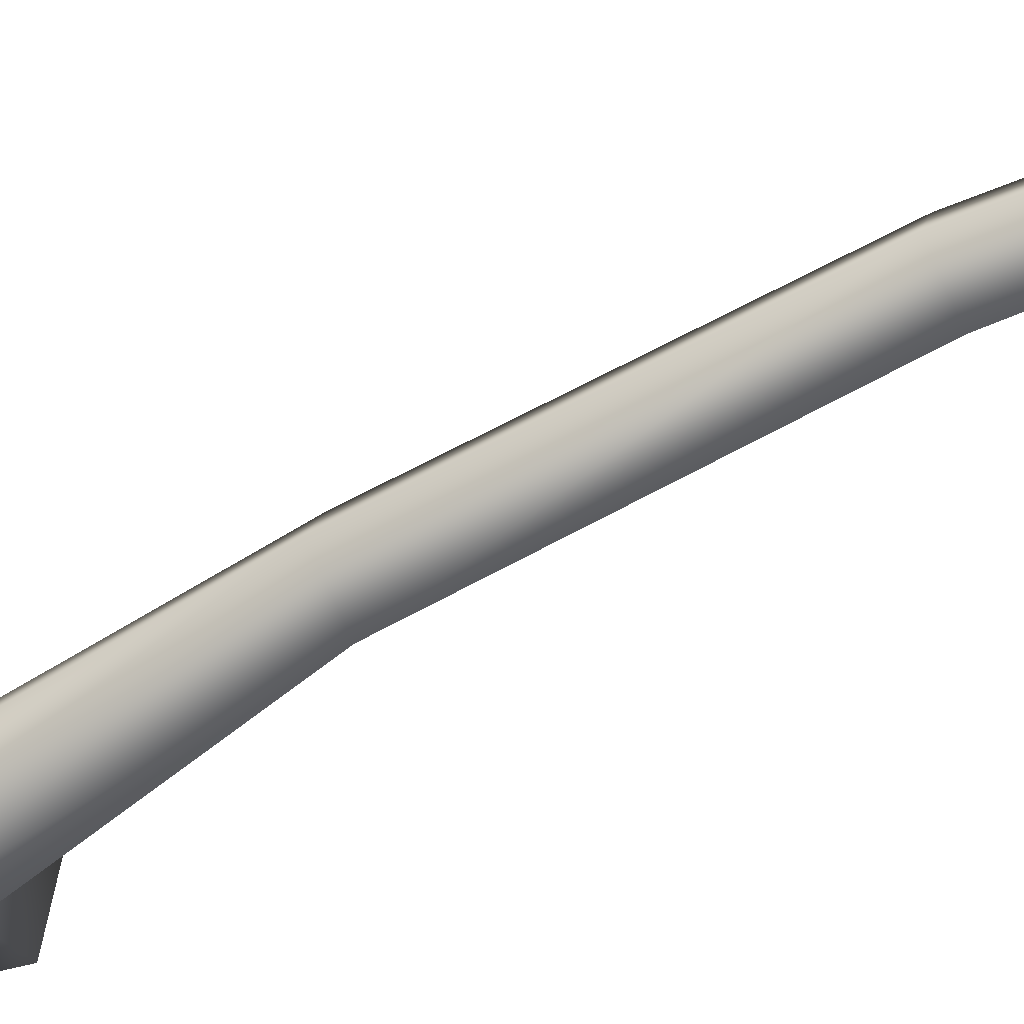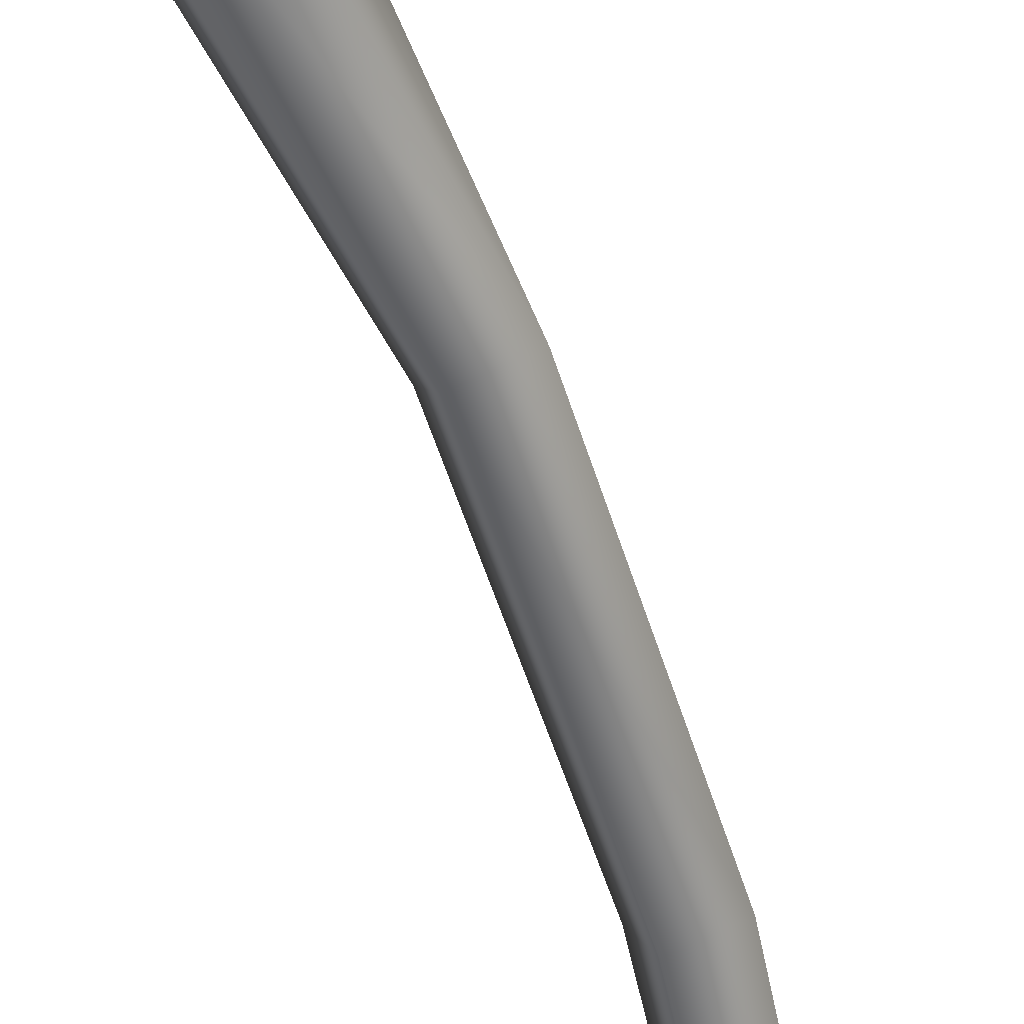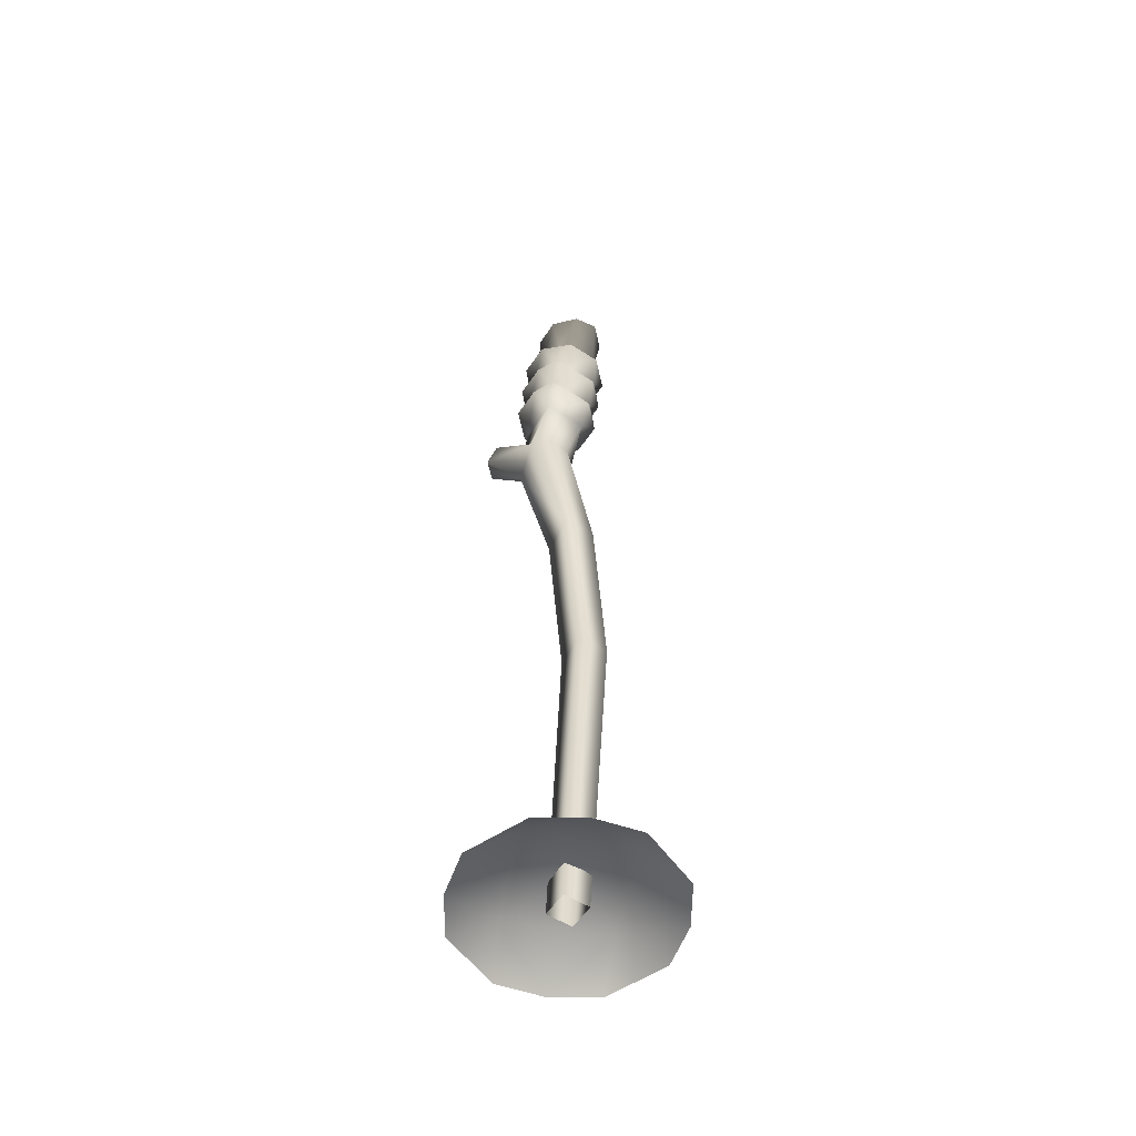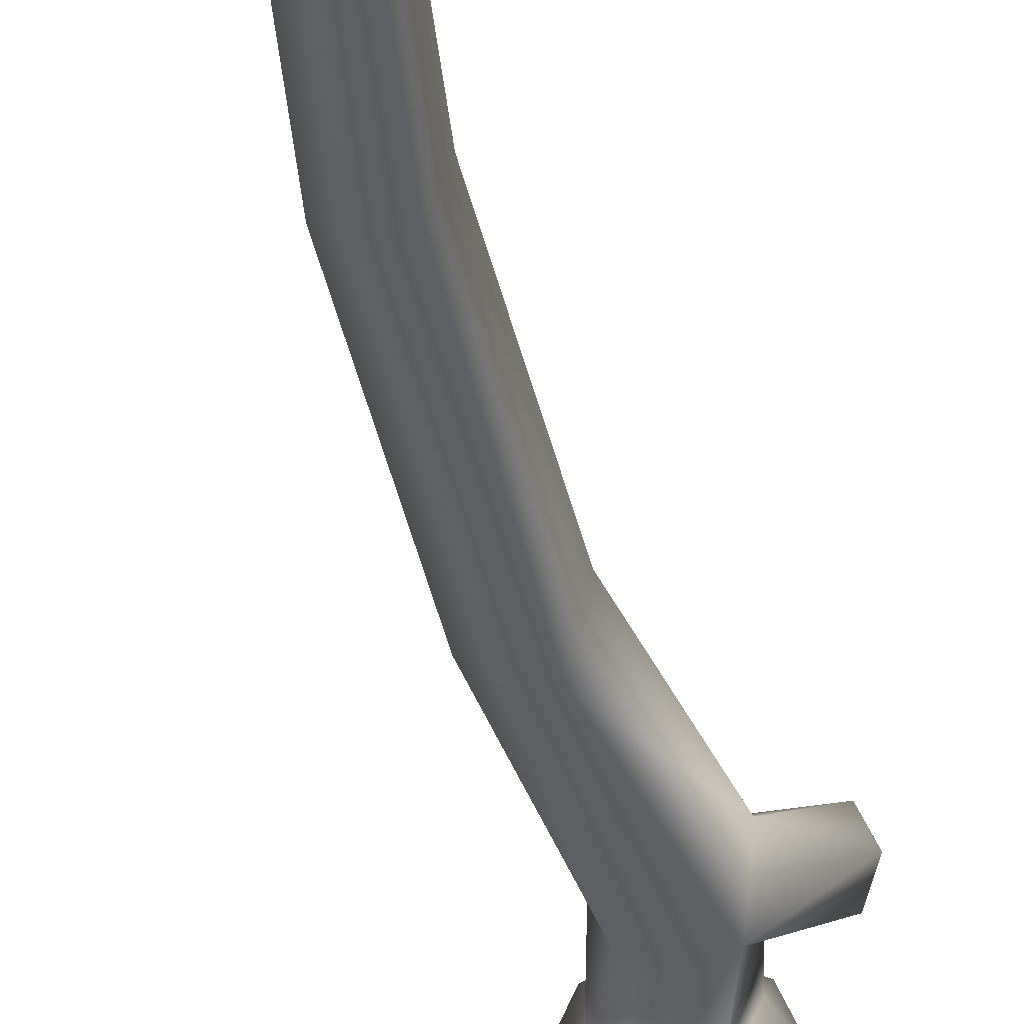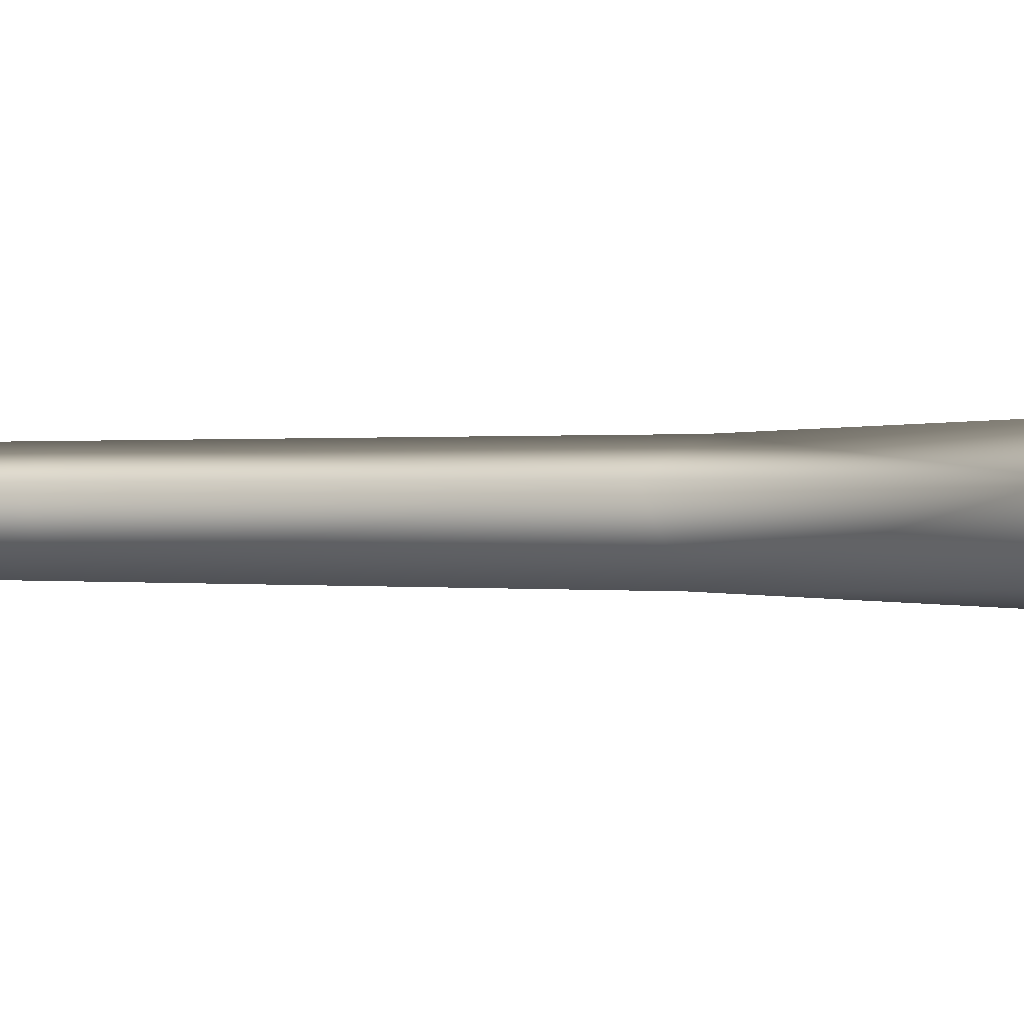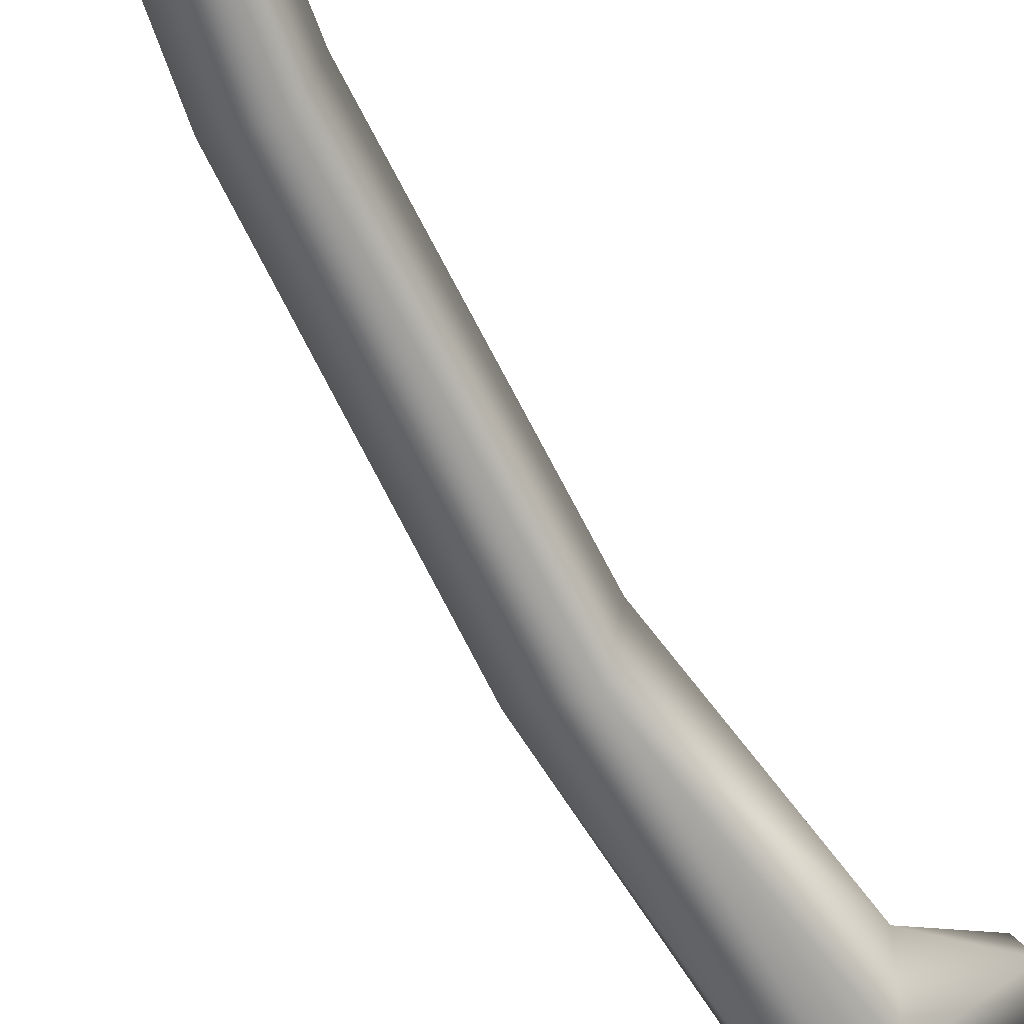
<metadata>
{"format":"obj","ext":"obj","renderer":"f3d","projection":"perspective","resolution":1024,"background":"white","views":[{"elev":-57.1,"azim":-63.1,"up":"+Z"},{"elev":-60.6,"azim":-165.5,"up":"+Z"},{"elev":-55.7,"azim":169.8,"up":"+Y"},{"elev":-37.5,"azim":7.7,"up":"+Z"},{"elev":0.4,"azim":107.7,"up":"+Z"},{"elev":-62.6,"azim":21.8,"up":"+Z"}]}
</metadata>
<code>
v  0.069 5.065 0.1251
v  0.2532 0 0.1049
v  0.1049 0 -0.2532
v  -0.1071 5.124 -0.3042
v  -0.2532 0 -0.1049
v  -0.5373 5.124 -0.126
v  -0.1049 0 0.2532
v  -0.3591 5.124 0.3042
v  0.4968 13.42 0.1877
v  0.2325 13.4 -0.453
v  0.3453 14.35 -0.3972
v  0.5091 14.34 0
v  -0.0504 14.4 -0.5617
v  -0.4058 13.34 -0.1877
v  -0.4191 14.53 -0.3972
v  -0.583 14.54 0
v  -0.1415 13.36 0.453
v  -0.4191 14.53 0.3972
v  -0.0504 14.4 0.5617
v  0.3453 14.35 0.3972
v  0.6754 12.04 0.2116
v  0.3773 12.02 -0.511
v  0.6037 12.42 -0.4726
v  0.7987 12.44 -0
v  0.1329 12.38 -0.6683
v  -0.3426 11.95 -0.2116
v  -0.3378 12.34 -0.4726
v  -0.5328 12.32 -0
v  -0.0444 11.98 0.511
v  -0.3378 12.34 0.4726
v  0.1329 12.38 0.6683
v  0.6037 12.42 0.4726
v  0.6625 11.66 -0.4643
v  0.8541 11.67 -0
v  0.6436 11.36 0.1762
v  0.3954 11.34 -0.4254
v  0.1999 11.61 -0.6567
v  -0.2626 11.57 -0.4643
v  -0.204 11.29 -0.1762
v  -0.4542 11.55 -0
v  -0.2626 11.57 0.4643
v  0.0443 11.31 0.4254
v  0.1999 11.61 0.6567
v  0.6625 11.66 0.4643
v  0.7434 13.21 -0
v  0.5449 13.19 -0.4808
v  0.5449 13.19 0.4808
v  0.0659 13.15 0.68
v  -0.4131 13.1 0.4808
v  -0.6115 13.08 -0
v  -0.4131 13.1 -0.4808
v  0.0659 13.15 -0.68
v  0.7252 10.57 0.1489
v  0.66 10.23 -0.2943
v  0.3657 10.23 -0.4162
v  0.0713 10.21 -0.2943
v  -0.0506 10.21 -0
v  0.0713 10.21 0.2943
v  0.3657 10.23 0.4162
v  1.298 10.3 0.2117
v  1.175 10.3 0.5096
v  0.7559 9.854 0.1454
v  1.167 10.67 0.1332
v  1.016 10.67 0.4997
v  0.2687 7.893 0.1353
v  0.0992 8.069 -0.3298
v  -0.3672 8.069 -0.1366
v  -0.174 8.069 0.3298
v  0.6218 12.81 0.2172
v  0.3158 12.78 -0.5243
v  -0.4229 12.72 -0.2172
v  -0.1169 12.74 0.5243
v  -1.383 0 0.6916
v  -0.6916 0 1.383
v  -0.7367 0.4415 0.7367
v  0 0 1.5
v  0.6916 0 1.383
v  0.7367 0.4415 0.7367
v  1.383 0 0.6916
v  -1.5 0 -0
v  -0.7367 0.4415 -0.7367
v  0 0.599 0
v  1.5 0 -0
v  -1.383 0 -0.6916
v  0.7367 0.4415 -0.7367
v  -0.6916 0 -1.383
v  0 0 -1.5
v  0.6916 0 -1.383
v  1.383 0 -0.6916
g marker
f 1 2 3 4
f 4 3 5 6
f 6 5 7 8
f 1 8 7 2
f 9 10 11 12
f 10 13 11
f 13 10 14 15
f 14 16 15
f 16 14 17 18
f 17 19 18
f 17 9 20 19
f 9 12 20
f 21 22 23 24
f 25 23 22
f 22 26 27 25
f 28 27 26
f 26 29 30 28
f 31 30 29
f 29 21 32 31
f 24 32 21
f 33 34 35 36
f 36 37 33
f 38 37 36 39
f 39 40 38
f 41 40 39 42
f 42 43 41
f 44 43 42 35
f 35 34 44
f 45 46 10 9
f 9 47 45
f 48 47 9 17
f 17 49 48
f 50 49 17 14
f 14 51 50
f 52 51 14 10
f 10 46 52
f 53 54 36 35
f 55 36 54
f 55 56 39 36
f 57 39 56
f 57 58 42 39
f 59 42 58
f 59 53 35 42
f 60 61 62
f 54 63 60
f 53 64 63
f 53 59 64
f 54 53 63
f 63 64 61 60
f 61 64 59
f 59 62 61
f 60 62 54
f 65 1 4 66
f 66 4 6 67
f 6 8 68 67
f 8 1 65 68
f 15 16 18
f 13 15 18 19
f 11 13 19 20
f 11 20 12
f 69 70 46 45
f 24 23 70 69
f 22 21 34 33
f 70 52 46
f 25 70 23
f 22 33 37
f 70 71 51 52
f 25 27 71 70
f 26 22 37 38
f 71 50 51
f 28 71 27
f 26 38 40
f 71 72 49 50
f 28 30 72 71
f 29 26 40 41
f 72 48 49
f 31 72 30
f 29 41 43
f 72 69 47 48
f 31 32 69 72
f 21 29 43 44
f 69 45 47
f 24 69 32
f 21 44 34
f 62 65 66 54
f 66 55 54
f 55 66 67 56
f 67 57 56
f 67 68 58 57
f 68 59 58
f 68 65 62 59
f 73 74 75
f 74 76 75
f 76 77 78
f 78 77 79
f 73 75 80
f 81 75 82
f 82 75 78
f 78 79 83
f 84 80 81
f 81 82 85
f 82 78 85
f 78 83 85
f 84 81 86
f 81 85 87
f 87 85 88
f 88 85 89
f 83 89 85
f 87 86 81
f 75 81 80
f 78 75 76

</code>
